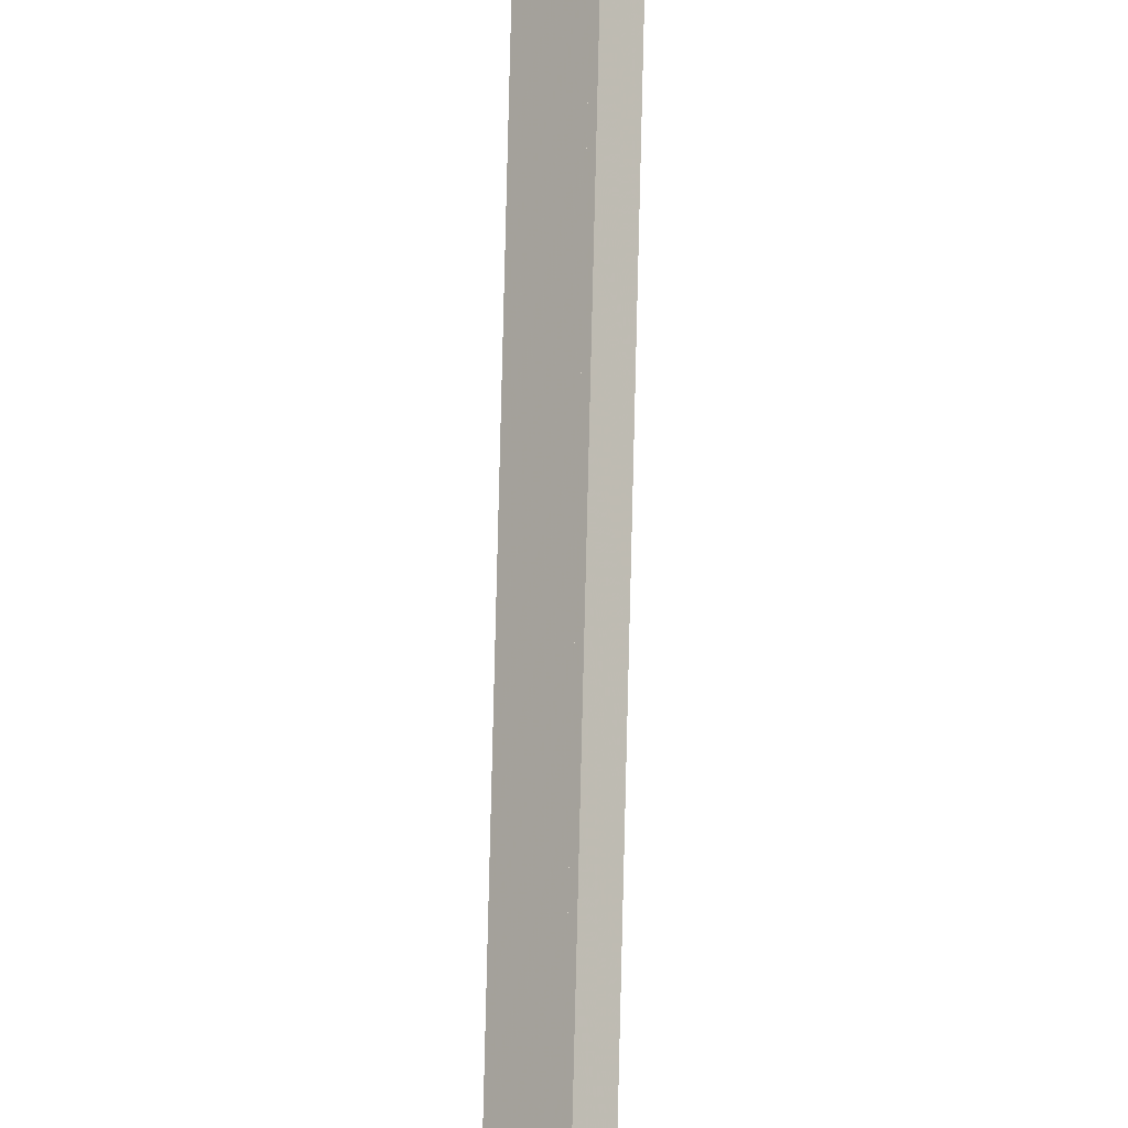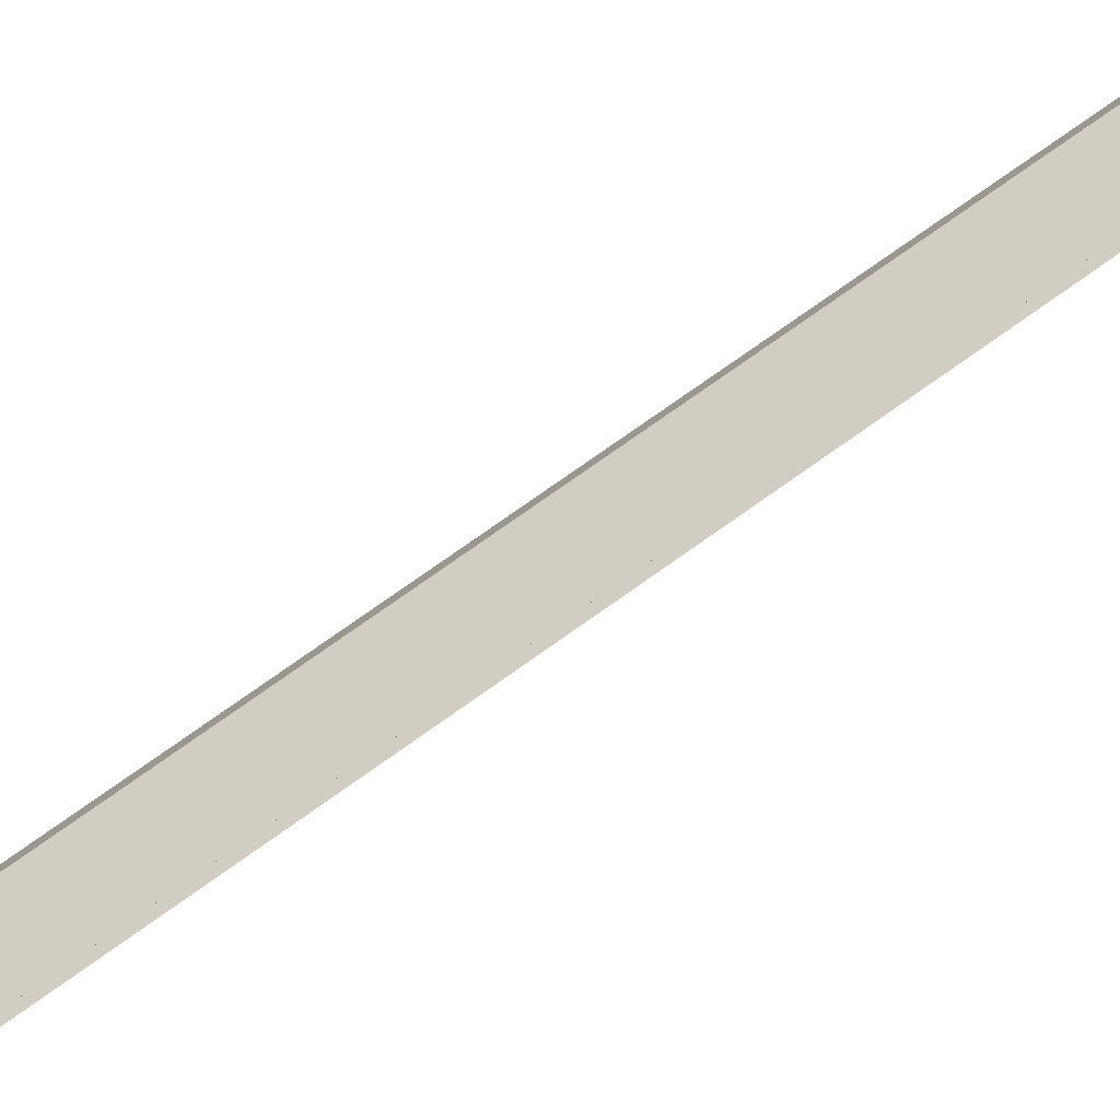
<metadata>
{"format":"obj","ext":"obj","renderer":"f3d","projection":"perspective","resolution":1024,"background":"white","views":[{"elev":71.8,"azim":178.5,"up":"+Y"},{"elev":40.4,"azim":38.1,"up":"+Y"}]}
</metadata>
<code>
o 57
v 2167 1880 24
v 2167 1879 24
v 2167 1879 24
v 2165 1881 64
v 2165 1882 64
v 2165 1881 64
v 2167 1880 24
v 2166 1881 64
v 2165 1882 64
v 2166 1881 64
v 2166 1881 64
v 2165 1881 64
v 2165 1881 64
v 2167 1879 24
v 2165 1881 64
v 2167 1879 24
v 2167 1879 24
v 2167 1880 24
v 2167 1880 24
v 2165 1882 64
v 2167 1879 24
v 2167 1880 24
v 2167 1880 24
v 2167 1880 24
v 2166 1881 64
v 2168 1879 24
v 2166 1881 64
v 2166 1881 64
v 2168 1879 24
v 2168 1879 24
v 2166 1881 64
v 2166 1881 64
v 2168 1879 24
v 2168 1879 24
v 2166 1881 64
v 2166 1881 64
v 2168 1879 24
v 2168 1879 24
v 2166 1881 64
v 2168 1879 24
v 2166 1881 64
v 2166 1881 64
v 2168 1879 24
v 2166 1881 64
v 2167 1880 24
v 2165 1882 64
v 2167 1880 24
v 2167 1880 24
v 2165 1882 64
v 2167 1880 24
v 2168 1879 24
v 2168 1879 24
v 2168 1879 24
v 2168 1879 24
v 2168 1879 24
v 2166 1881 64
v 2168 1879 24
v 2166 1881 64
v 2168 1879 24
v 2168 1879 24
v 2168 1879 24
v 2165 1882 64
v 2165 1882 64
v 2165 1882 64
v 2165 1882 64
v 2167 1880 24
f 1 2 3
f 1 4 5
f 6 7 3
f 8 7 9
f 10 8 11
f 12 9 13
f 14 15 13
f 12 16 17
f 18 15 17
f 12 19 20
f 21 22 18
f 18 22 23
f 23 22 24
f 22 25 26
f 27 26 28
f 27 29 30
f 31 32 25
f 33 32 30
f 34 32 35
f 27 36 35
f 37 38 33
f 38 39 36
f 40 36 41
f 8 42 41
f 43 41 42
f 44 45 43
f 45 44 46
f 46 47 48
f 49 50 47
f 51 52 53
f 52 54 55
f 31 55 54
f 56 57 55
f 58 54 59
f 60 61 59
f 19 62 63
f 64 63 62
f 64 15 63
f 64 62 65
f 66 65 62

</code>
